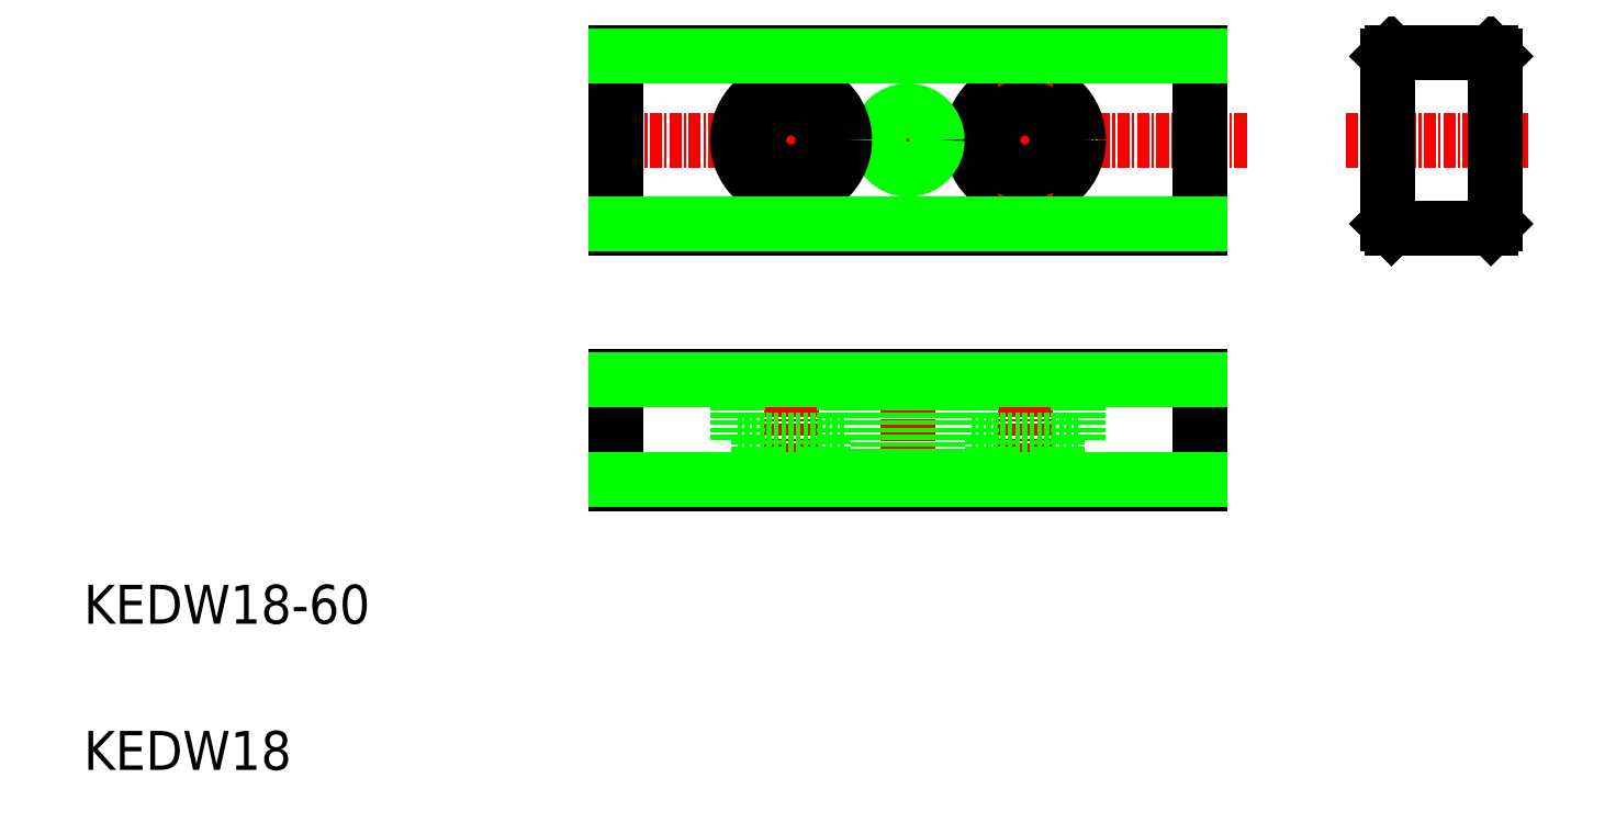
<metadata>
{"format":"dxf","ext":"dxf","renderer":"ezdxf+matplotlib","layout":"modelspace","background":"white","min_lineweight":24,"dpi":150}
</metadata>
<code>
0
SECTION
2
ENTITIES
0
LINE
8
0
10
144.2
20
65.65
30
0
11
154.4
21
65.65
31
0
0
LINE
8
CENTER
10
139.5
20
74.65
30
0
11
158.2
21
74.65
31
0
0
LINE
8
0
10
144.2
20
83.65
30
0
11
154.4
21
83.65
31
0
0
TEXT
8
0
10
10
20
10
30
0
40
4
1
KEDW18
0
TEXT
8
0
10
10
20
25
30
0
40
4
1
KEDW18-60
0
LINE
8
CENTER
10
106.6
20
51.52
30
0
11
106.6
21
37.74
31
0
0
LINE
8
CENTER
10
82.57
20
51.52
30
0
11
82.57
21
37.74
31
0
0
LINE
8
CENTER
10
94.57
20
51.52
30
0
11
94.57
21
37.74
31
0
0
LINE
8
CENTER
10
62.07
20
74.65
30
0
11
129.6
21
74.65
31
0
0
CIRCLE
8
0
10
106.6
20
74.65
30
0
40
5.5
0
LINE
8
0
10
124.6
20
65.65
30
0
11
64.57
21
65.65
31
0
0
LINE
8
0
10
64.57
20
83.65
30
0
11
124.6
21
83.65
31
0
0
LINE
8
0
10
64.57
20
39.4
30
0
11
124.6
21
39.4
31
0
0
LINE
8
0
10
64.57
20
50.4
30
0
11
124.6
21
50.4
31
0
0
LINE
8
0
10
112.1
20
43.9
30
0
11
101.1
21
43.9
31
0
0
CIRCLE
8
0
10
94.57
20
74.65
30
0
40
2.458
0
LINE
8
CENTER
10
94.57
20
70.65
30
0
11
94.57
21
78.65
31
0
0
LINE
8
CENTER
10
82.57
20
68.15
30
0
11
82.57
21
81.15
31
0
0
CIRCLE
8
0
10
94.57
20
74.65
30
0
40
3
0
CIRCLE
8
0
10
82.57
20
74.65
30
0
40
3.3
0
CIRCLE
8
0
10
82.57
20
74.65
30
0
40
5.5
0
LINE
8
0
10
64.57
20
65.65
30
0
11
64.57
21
83.65
31
0
0
LINE
8
0
10
77.07
20
43.9
30
0
11
88.07
21
43.9
31
0
0
LINE
8
0
10
64.57
20
50.4
30
0
11
64.57
21
39.4
31
0
0
LINE
8
0
10
77.07
20
50.4
30
0
11
77.07
21
43.9
31
0
0
LINE
8
0
10
88.07
20
50.4
30
0
11
88.07
21
43.9
31
0
0
LINE
8
0
10
79.27
20
43.9
30
0
11
79.27
21
39.4
31
0
0
LINE
8
0
10
79.57
20
39.4
30
0
11
79.57
21
39.4
31
0
0
LINE
8
0
10
85.87
20
43.9
30
0
11
85.87
21
39.4
31
0
0
LINE
8
0
10
97.57
20
50.4
30
0
11
97.57
21
39.4
31
0
0
LINE
8
0
10
97.03
20
50.4
30
0
11
97.03
21
39.4
31
0
0
LINE
8
0
10
101.1
20
50.4
30
0
11
101.1
21
43.9
31
0
0
LINE
8
0
10
91.57
20
50.4
30
0
11
91.57
21
39.4
31
0
0
LINE
8
0
10
92.11
20
50.4
30
0
11
92.11
21
39.4
31
0
0
LINE
8
0
10
94.57
20
39.4
30
0
11
94.57
21
39.4
31
0
0
LINE
8
0
10
124.6
20
83.65
30
0
11
124.6
21
65.65
31
0
0
LINE
8
0
10
143.8
20
83.25
30
0
11
143.8
21
66.05
31
0
0
LINE
8
CENTER
10
106.6
20
68.15
30
0
11
106.6
21
81.15
31
0
0
CIRCLE
8
0
10
106.6
20
74.65
30
0
40
3.3
0
LINE
8
0
10
112.1
20
50.4
30
0
11
112.1
21
43.9
31
0
0
LINE
8
0
10
103.3
20
43.9
30
0
11
103.3
21
39.4
31
0
0
LINE
8
0
10
109.9
20
43.9
30
0
11
109.9
21
39.4
31
0
0
LINE
8
0
10
124.6
20
50.4
30
0
11
124.6
21
39.4
31
0
0
LINE
8
0
10
144.2
20
65.65
30
0
11
143.8
21
66.05
31
0
0
LINE
8
0
10
144.2
20
83.65
30
0
11
143.8
21
83.25
31
0
0
LINE
8
0
10
154.8
20
83.25
30
0
11
154.8
21
66.05
31
0
0
LINE
8
0
10
154.8
20
66.05
30
0
11
154.4
21
65.65
31
0
0
LINE
8
0
10
154.4
20
83.65
30
0
11
154.8
21
83.25
31
0
0
LINE
8
0
10
64.57
20
83.25
30
0
11
124.6
21
83.25
31
0
0
LINE
8
0
10
124.6
20
66.05
30
0
11
64.57
21
66.05
31
0
0
LINE
8
0
10
64.57
20
50
30
0
11
124.6
21
50
31
0
0
LINE
8
0
10
64.57
20
39.8
30
0
11
124.6
21
39.8
31
0
0
ENDSEC
0
EOF

</code>
